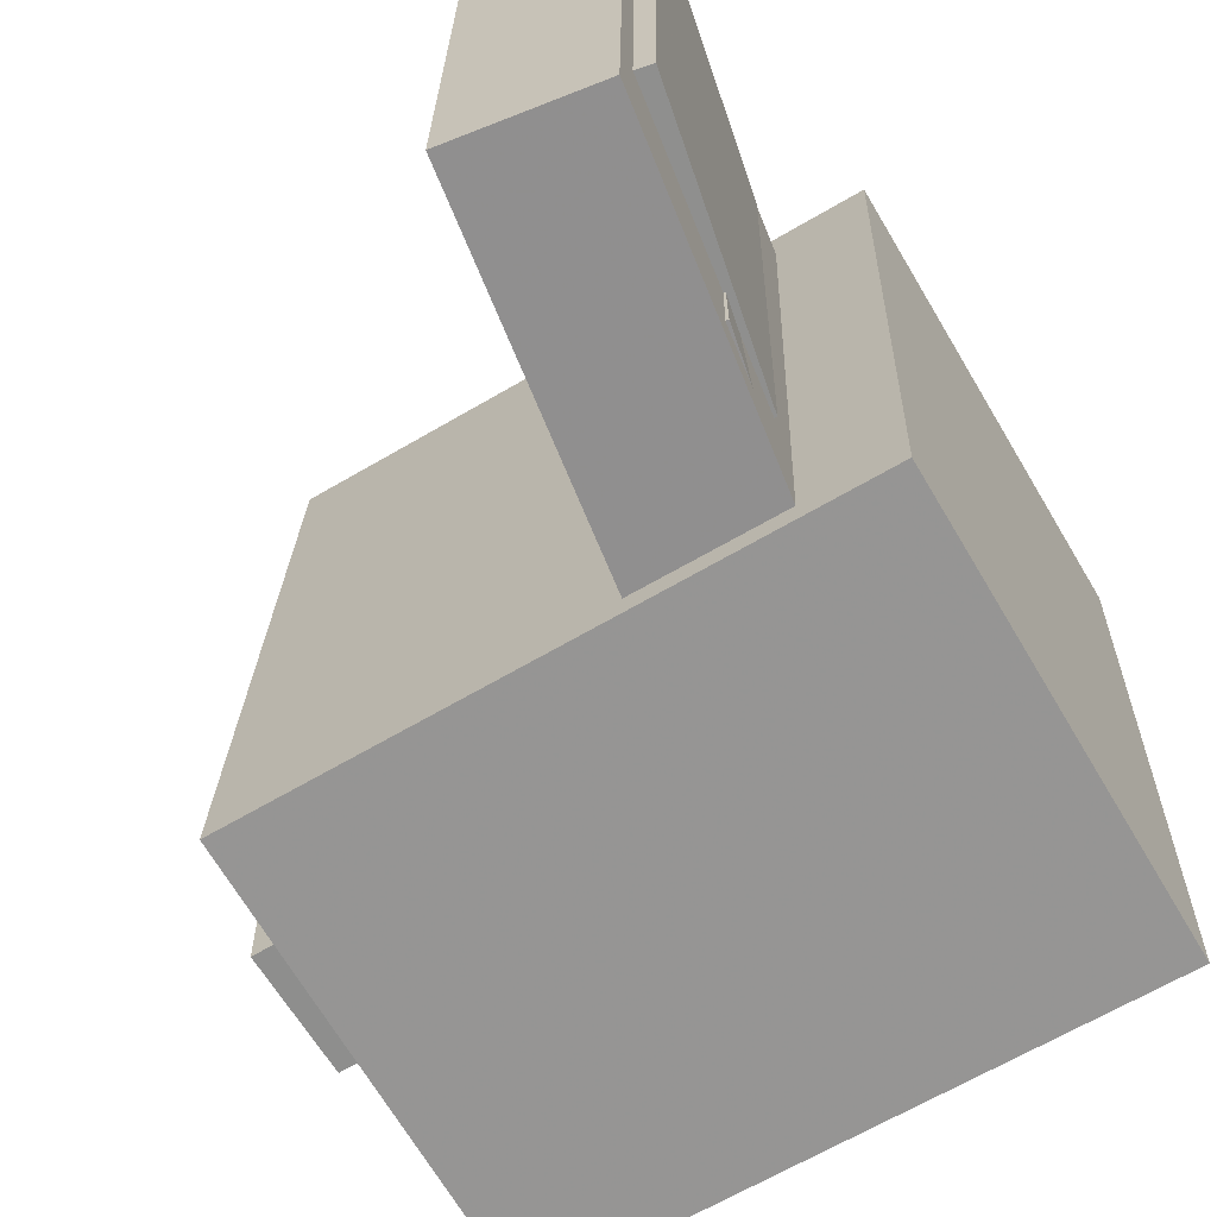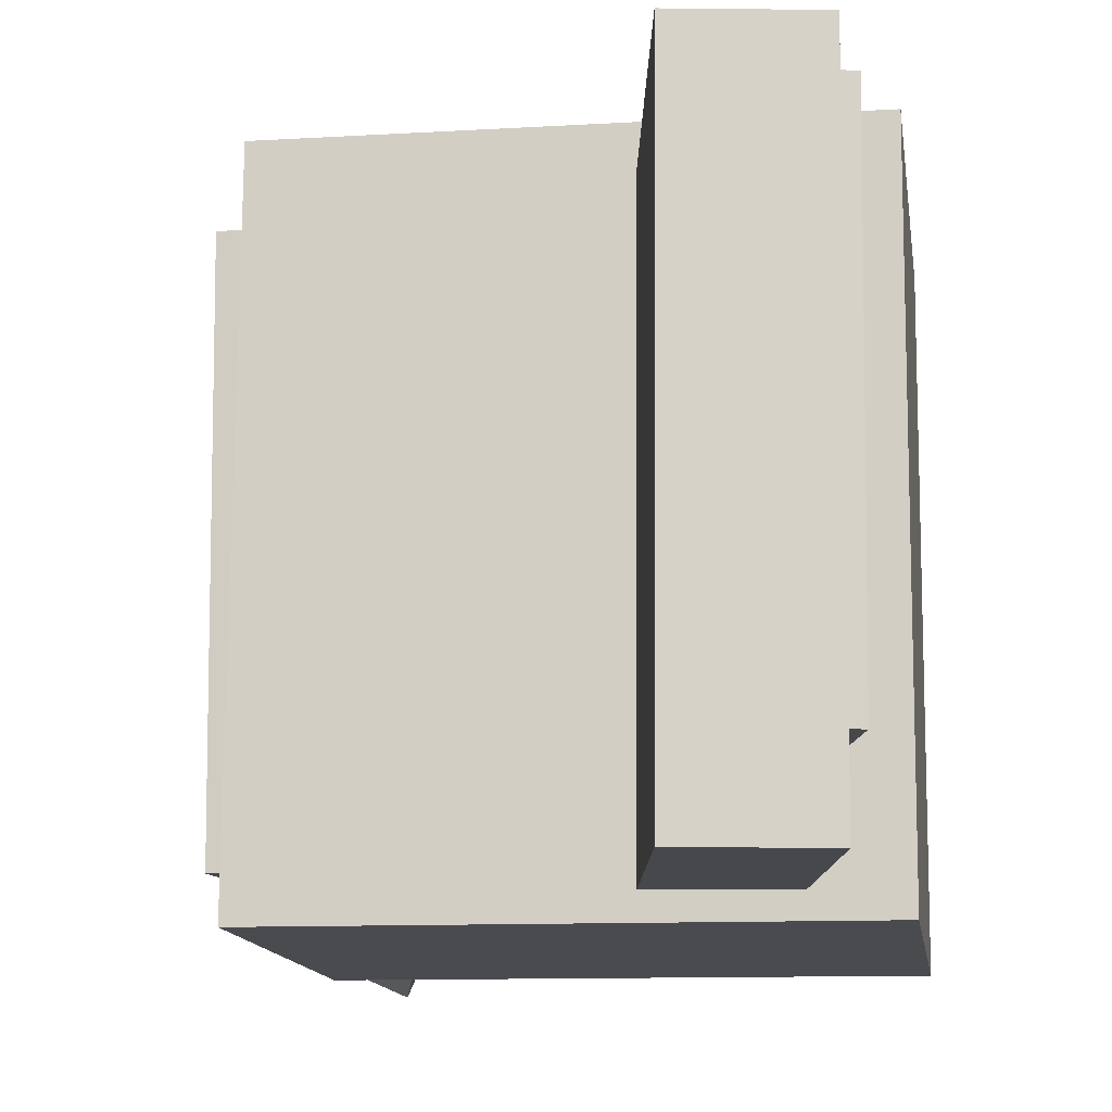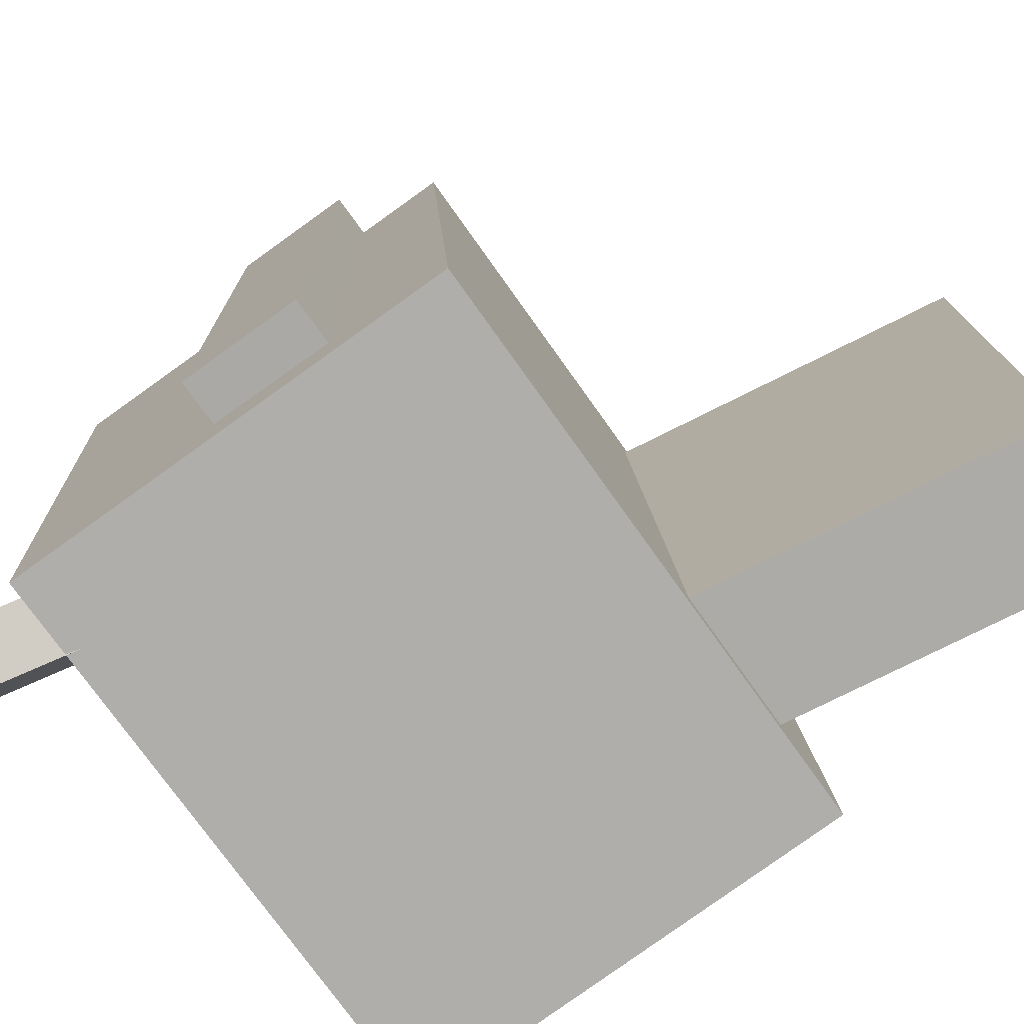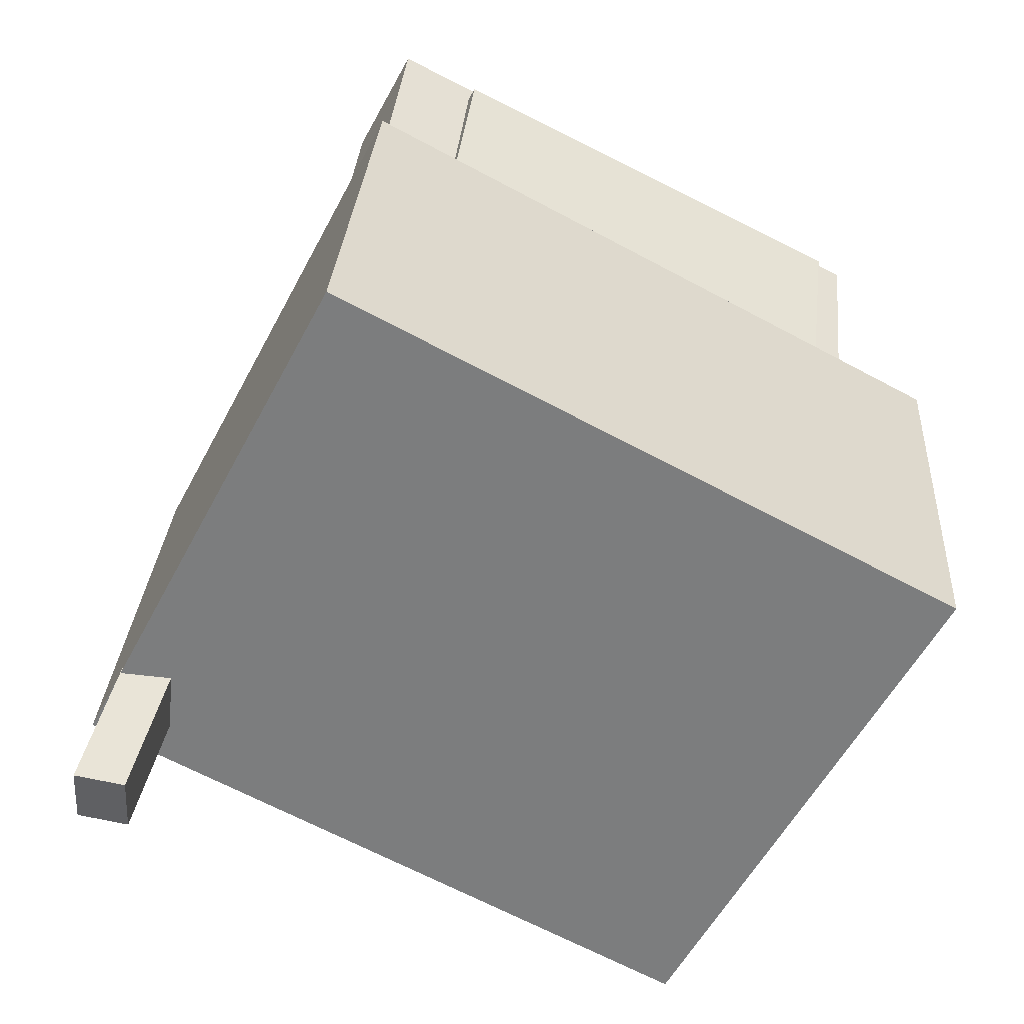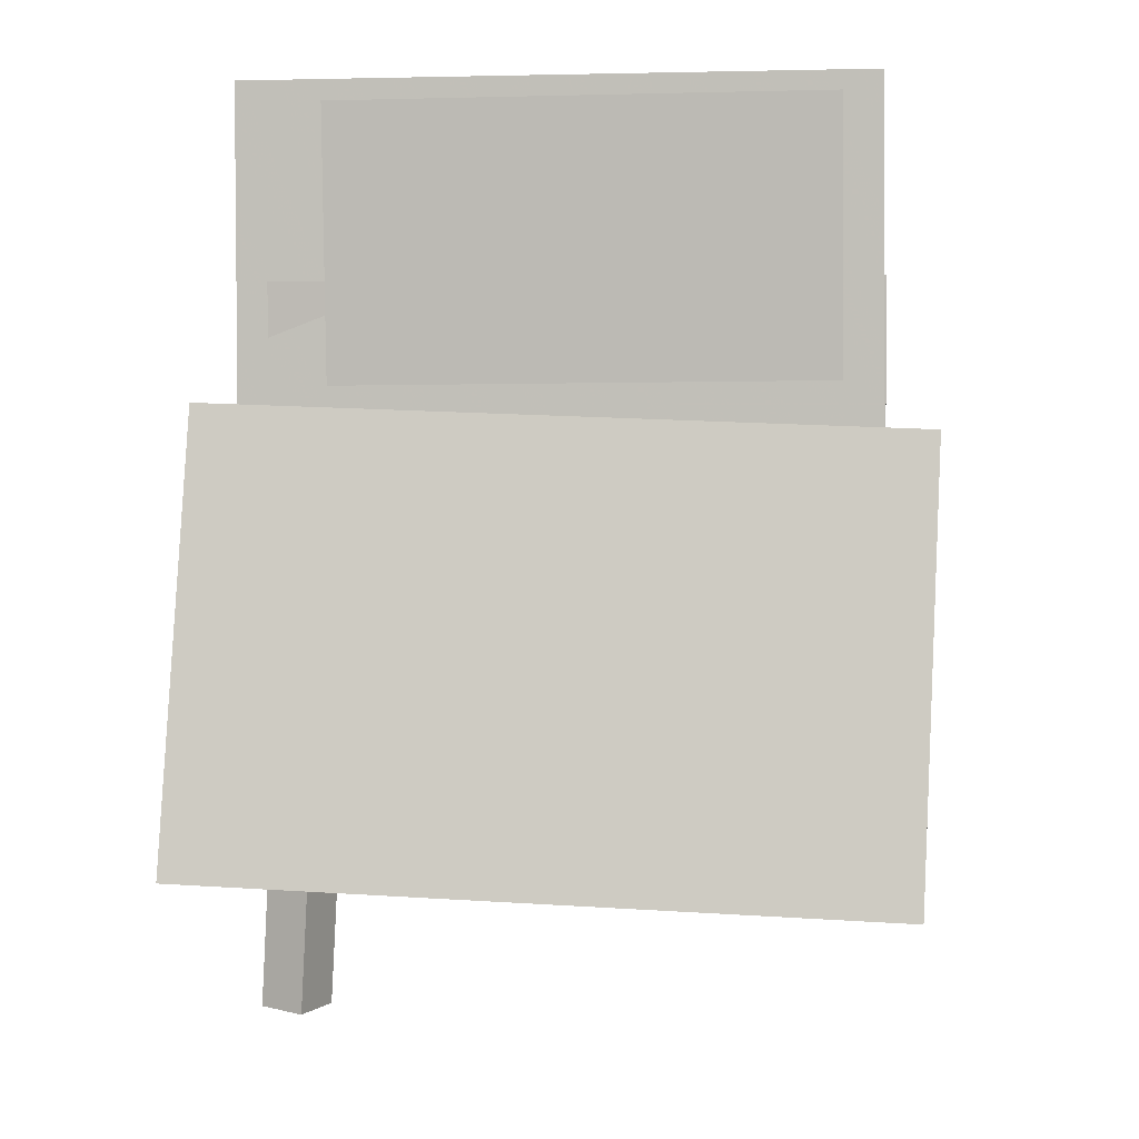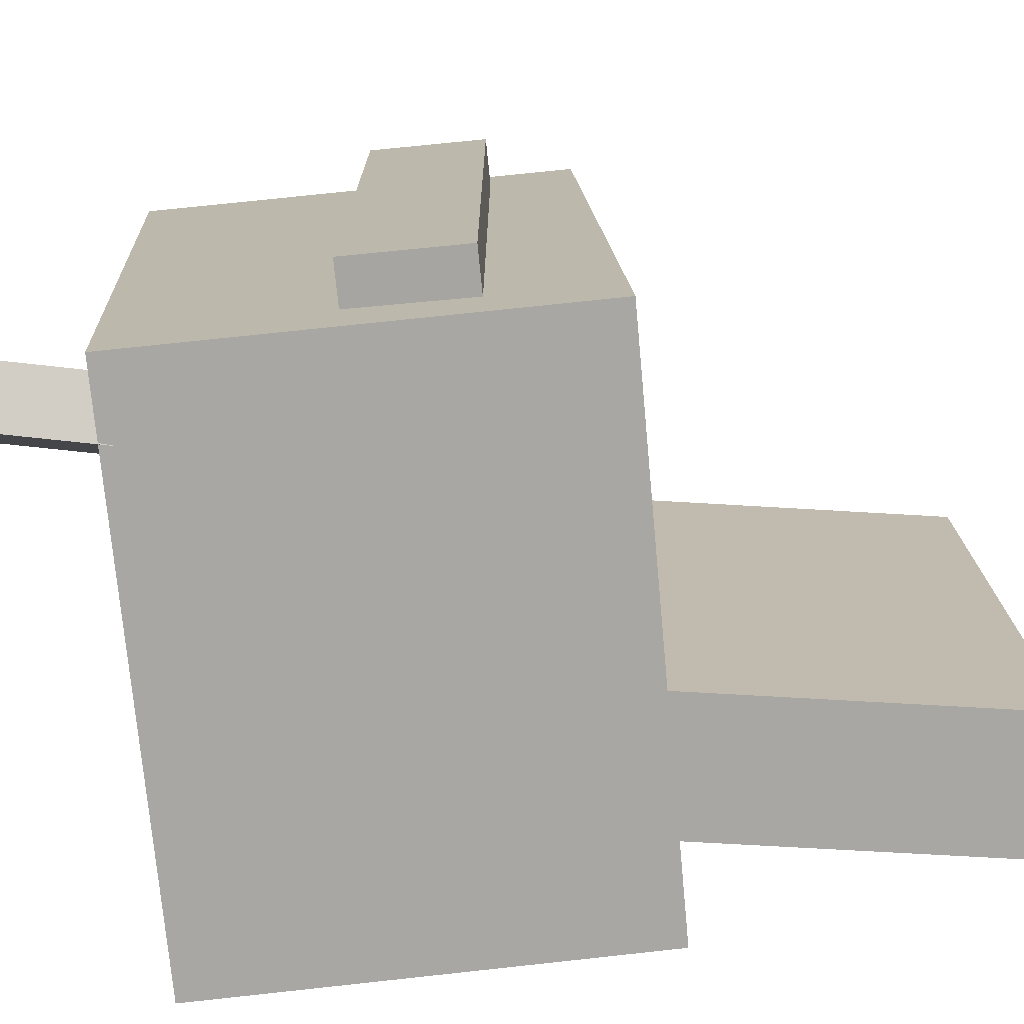
<metadata>
{"format":"obj","ext":"obj","renderer":"f3d","projection":"perspective","resolution":1024,"background":"white","views":[{"elev":-64.9,"azim":-147.0,"up":"+Z"},{"elev":-10.7,"azim":-169.4,"up":"+Z"},{"elev":-75.6,"azim":127.7,"up":"+Z"},{"elev":-60.0,"azim":-117.8,"up":"+Y"},{"elev":-9.0,"azim":-85.1,"up":"+Y"},{"elev":-74.1,"azim":97.6,"up":"+Z"}]}
</metadata>
<code>
v -0.2105 0.2986 -0.1547
v -0.2129 0.2947 0.1921
v -0.1702 0.3087 -0.1543
v -0.1726 0.3049 0.1925
v -0.1643 0.1144 -0.1564
v -0.1667 0.1105 0.1904
v -0.124 0.1245 -0.156
v -0.1264 0.1206 0.1908
f 1.0 7.0 5.0
f 1.0 3.0 7.0
f 1.0 4.0 3.0
f 1.0 2.0 4.0
f 3.0 8.0 7.0
f 3.0 4.0 8.0
f 5.0 7.0 8.0
f 5.0 8.0 6.0
f 1.0 5.0 6.0
f 1.0 6.0 2.0
f 2.0 6.0 8.0
f 2.0 8.0 4.0
v -0.01203 -0.07029 -0.1972
v -0.01017 -0.06893 0.2121
v -0.01492 0.01378 -0.1975
v -0.01307 0.01514 0.2119
v 0.2221 -0.06224 -0.1983
v 0.2239 -0.06088 0.2111
v 0.2192 0.02183 -0.1986
v 0.221 0.02319 0.2108
f 9.0 15.0 13.0
f 9.0 11.0 15.0
f 9.0 12.0 11.0
f 9.0 10.0 12.0
f 11.0 16.0 15.0
f 11.0 12.0 16.0
f 13.0 15.0 16.0
f 13.0 16.0 14.0
f 9.0 13.0 14.0
f 9.0 14.0 10.0
f 10.0 14.0 16.0
f 10.0 16.0 12.0
v -0.1077 0.3361 -0.2148
v -0.1095 0.3302 0.2203
v -0.04544 0.01952 -0.2189
v -0.04722 0.01362 0.2162
v -0.202 0.3176 -0.2155
v -0.2038 0.3117 0.2196
v -0.1397 0.0009844 -0.2195
v -0.1415 -0.004914 0.2156
f 17.0 23.0 21.0
f 17.0 19.0 23.0
f 17.0 20.0 19.0
f 17.0 18.0 20.0
f 19.0 24.0 23.0
f 19.0 20.0 24.0
f 21.0 23.0 24.0
f 21.0 24.0 22.0
f 17.0 21.0 22.0
f 17.0 22.0 18.0
f 18.0 22.0 24.0
f 18.0 24.0 20.0
v 0.1689 -0.3036 -0.2623
v 0.09532 -0.02853 -0.2398
v 0.2064 -0.2949 -0.2454
v 0.1329 -0.01988 -0.2229
v 0.1551 -0.31 -0.2284
v 0.08161 -0.03497 -0.2059
v 0.1927 -0.3014 -0.2116
v 0.1191 -0.02631 -0.1891
f 25.0 31.0 29.0
f 25.0 27.0 31.0
f 25.0 28.0 27.0
f 25.0 26.0 28.0
f 27.0 32.0 31.0
f 27.0 28.0 32.0
f 29.0 31.0 32.0
f 29.0 32.0 30.0
f 25.0 29.0 30.0
f 25.0 30.0 26.0
f 26.0 30.0 32.0
f 26.0 32.0 28.0
v -0.1778 0.1839 -0.1955
v -0.1717 0.1806 0.2194
v -0.1058 0.202 -0.1965
v -0.09974 0.1988 0.2185
v -0.1085 -0.09111 -0.1987
v -0.1024 -0.09433 0.2163
v -0.03654 -0.07296 -0.1996
v -0.03045 -0.07617 0.2154
f 33.0 39.0 37.0
f 33.0 35.0 39.0
f 33.0 36.0 35.0
f 33.0 34.0 36.0
f 35.0 40.0 39.0
f 35.0 36.0 40.0
f 37.0 39.0 40.0
f 37.0 40.0 38.0
f 33.0 37.0 38.0
f 33.0 38.0 34.0
f 34.0 38.0 40.0
f 34.0 40.0 36.0
v -0.2187 0.06495 0.2499
v -0.2061 -0.2467 0.2328
v 0.1855 0.08128 0.2495
v 0.1981 -0.2304 0.2324
v -0.2203 0.09161 -0.2365
v -0.2077 -0.2201 -0.2536
v 0.1839 0.1079 -0.2369
v 0.1965 -0.2037 -0.2541
f 41.0 47.0 45.0
f 41.0 43.0 47.0
f 41.0 44.0 43.0
f 41.0 42.0 44.0
f 43.0 48.0 47.0
f 43.0 44.0 48.0
f 45.0 47.0 48.0
f 45.0 48.0 46.0
f 41.0 45.0 46.0
f 41.0 46.0 42.0
f 42.0 46.0 48.0
f 42.0 48.0 44.0

</code>
